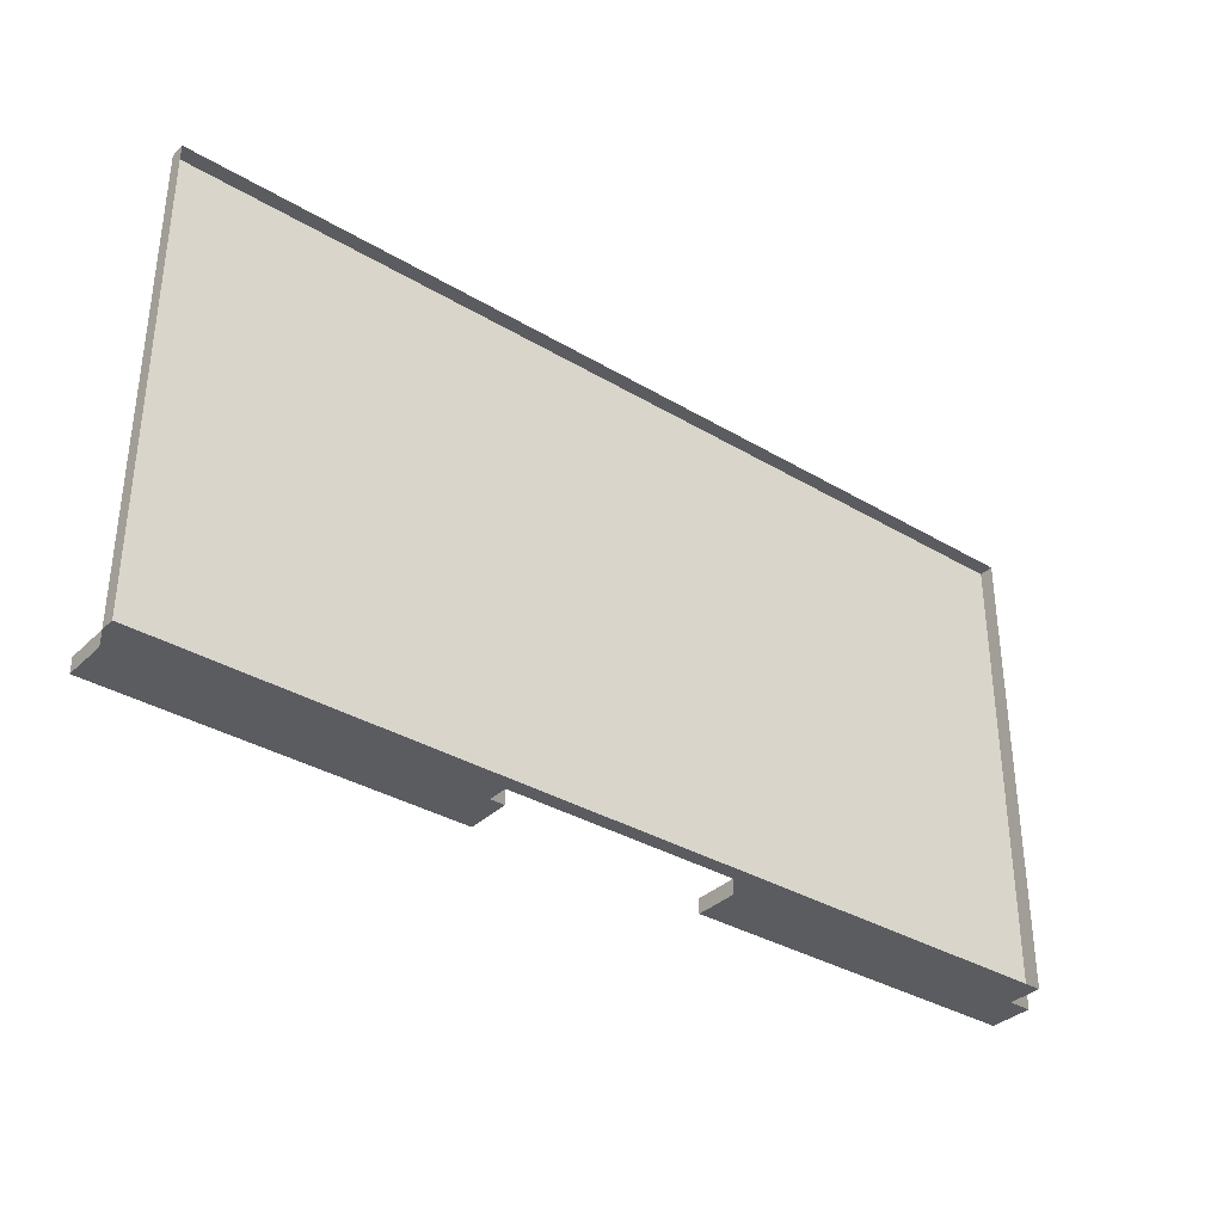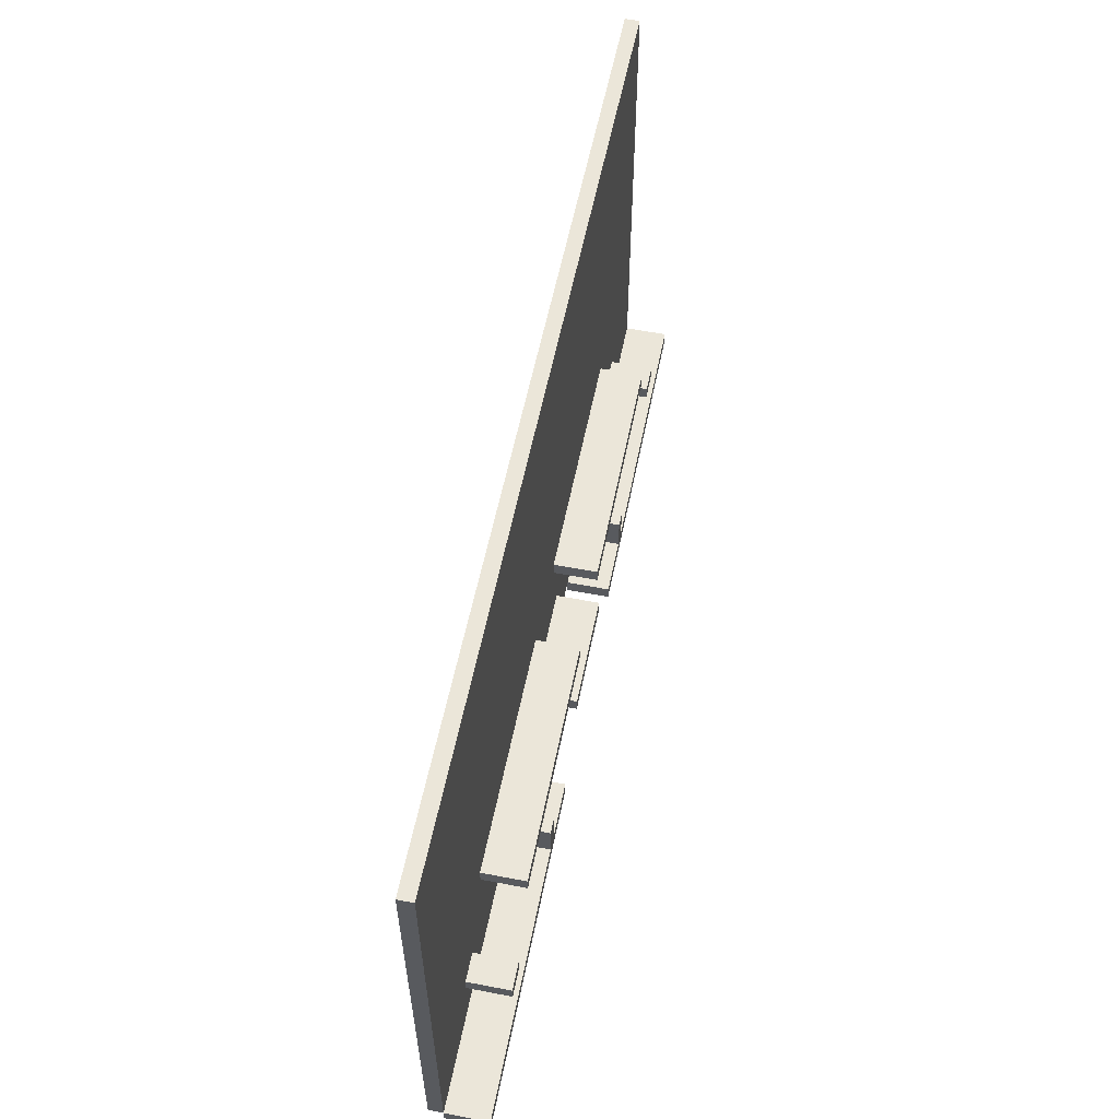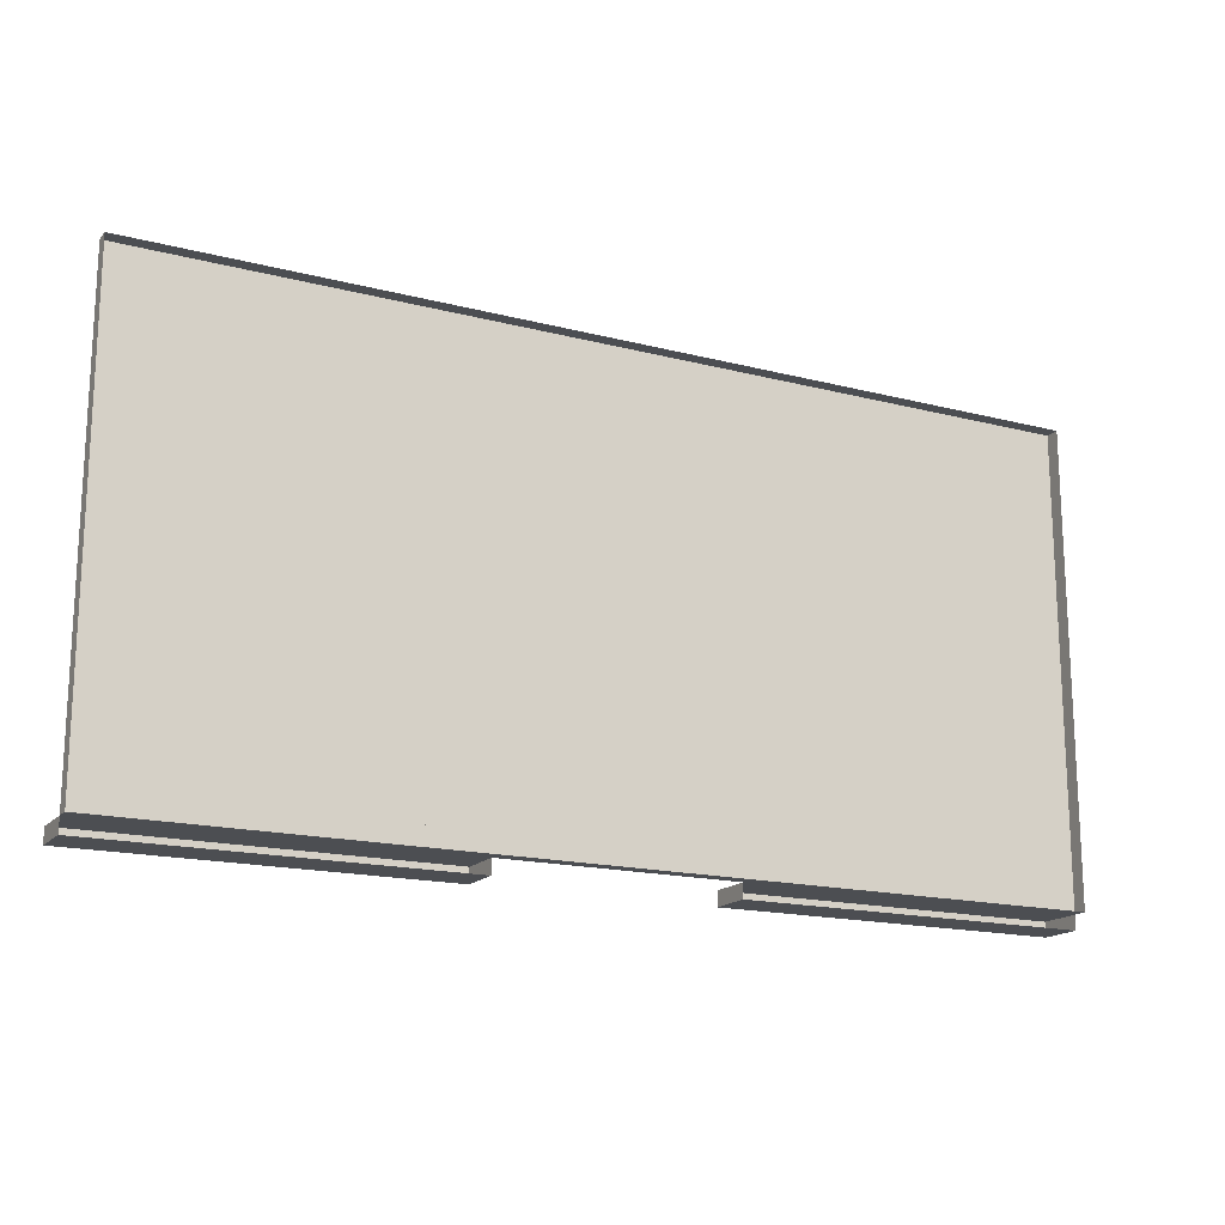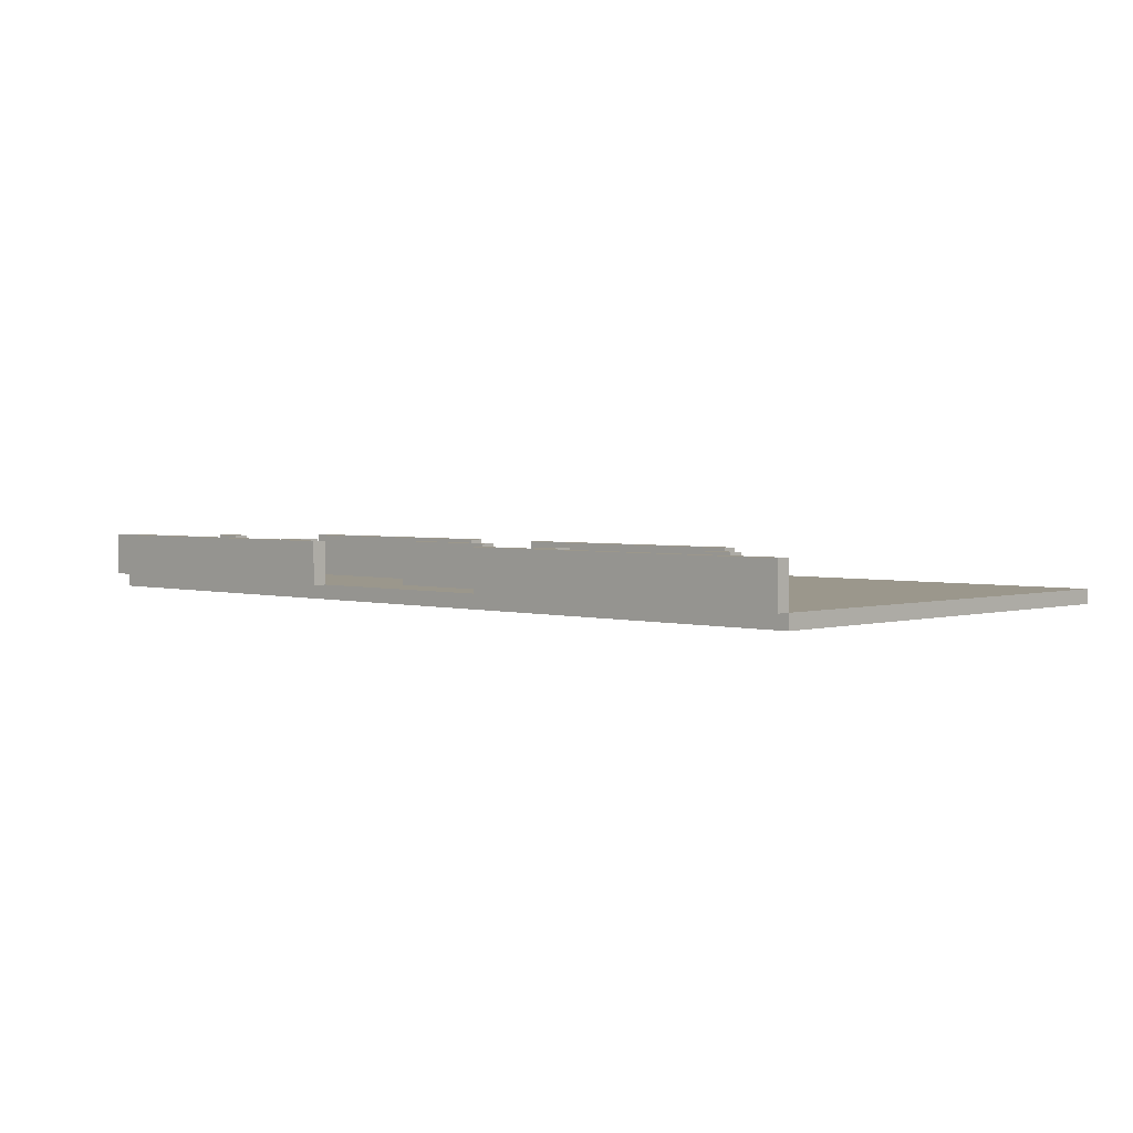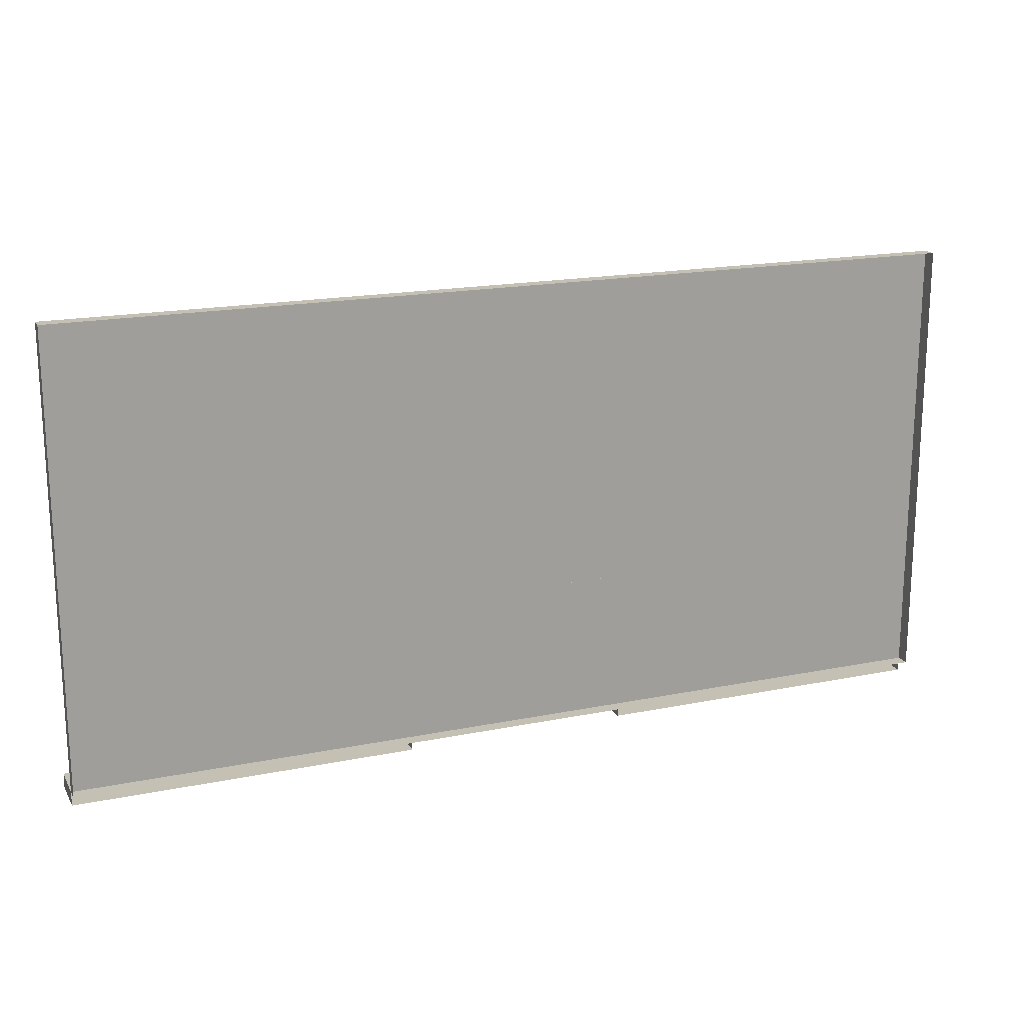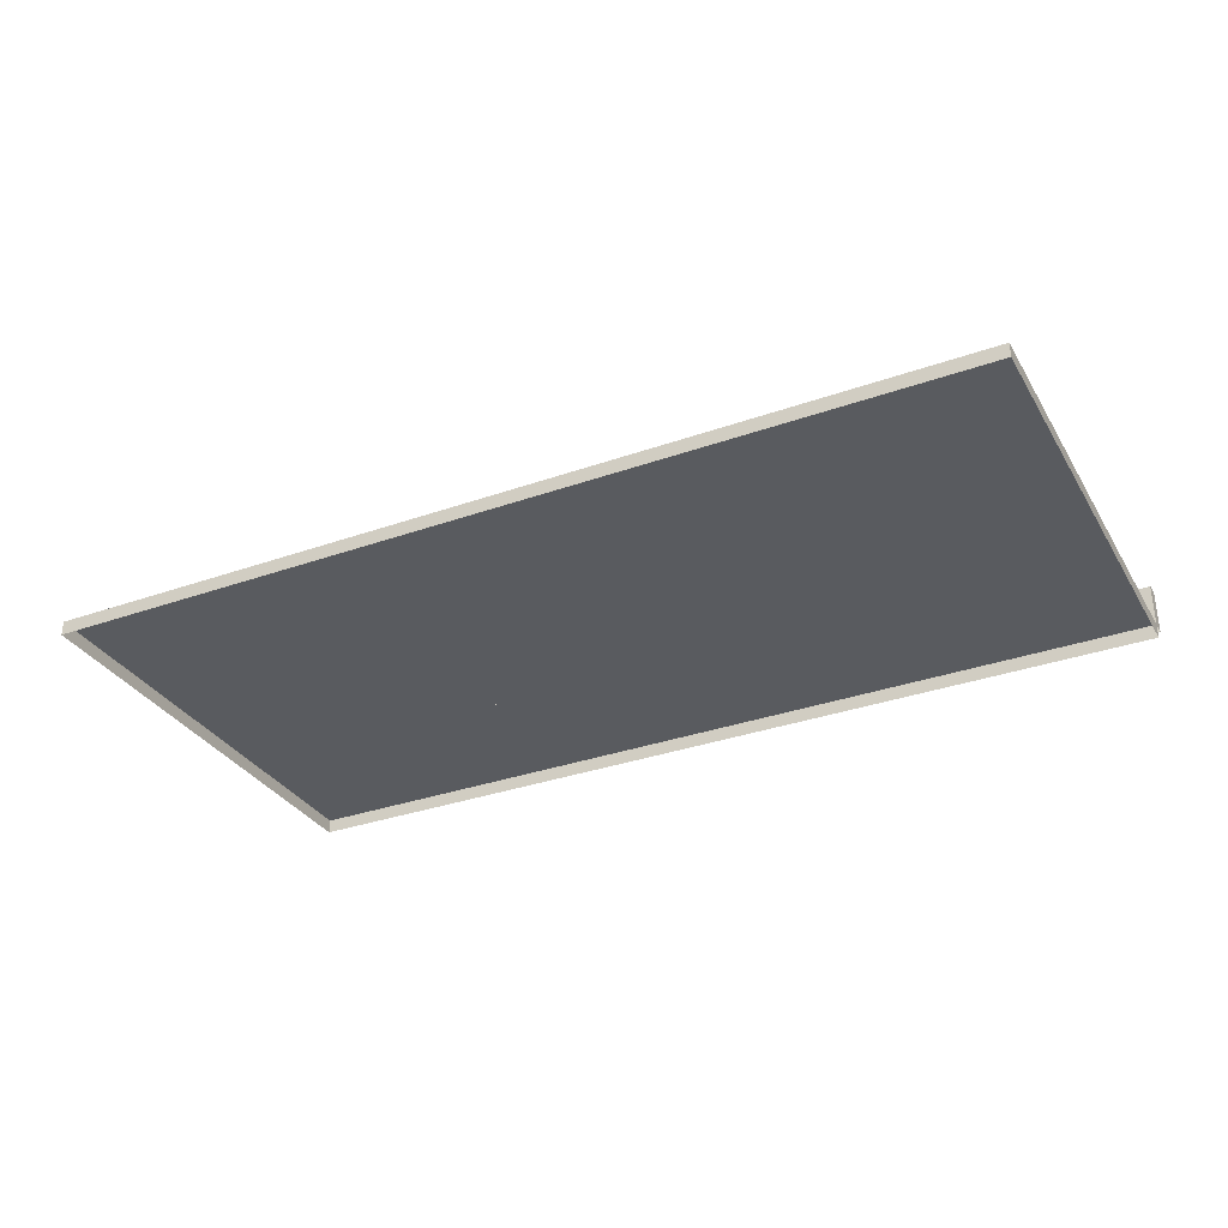
<metadata>
{"format":"obj","ext":"obj","renderer":"f3d","projection":"perspective","resolution":1024,"background":"white","views":[{"elev":-34.9,"azim":141.5,"up":"+Y"},{"elev":57.1,"azim":-78.7,"up":"+Y"},{"elev":-17.0,"azim":152.6,"up":"+Y"},{"elev":2.6,"azim":44.3,"up":"+Z"},{"elev":18.2,"azim":158.5,"up":"+Y"},{"elev":-32.4,"azim":-153.7,"up":"+Z"}]}
</metadata>
<code>
o map_Cube
v 64 32 3e-06
v 64 0 3e-06
v 0 32 0
v 0 0 0
v 64 32 -1
v 64 0 -1
v 0 32 -1
v 0 0 -1
v 12 9 1e-06
v 12 10 1e-06
v 52 9 2e-06
v 52 10 2e-06
v 12 9 3
v 12 10 3
v 52 9 3
v 52 10 3
v 29 9 1e-06
v 29 10 3
v 29 10 1e-06
v 29 9 3
v 35 10 2e-06
v 35 9 3
v 35 9 2e-06
v 35 10 3
v 0 -1 0
v 0 0 0
v 24 -1 1e-06
v 24 0 1e-06
v -0 -1 3
v -0 0 3
v 24 -1 3
v 24 0 3
v 64 0 3
v 64 -1 3
v 40 0 3
v 40 -1 3
v 64 0 3e-06
v 64 -1 3e-06
v 40 0 2e-06
v 40 -1 2e-06
v 28 3.5 1e-06
v 28 4.5 1e-06
v 28 3.5 3
v 28 4.5 3
v 36 3.5 2e-06
v 36 4.5 3
v 36 4.5 2e-06
v 36 3.5 3
v 7 3.5 0
v 7 4.5 0
v 7 3.5 3
v 7 4.5 3
v 9 3.5 0
v 9 4.5 3
v 9 4.5 0
v 9 3.5 3
v 55 3.5 2e-06
v 55 4.5 2e-06
v 55 3.5 3
v 55 4.5 3
v 57 3.5 3e-06
v 57 4.5 3
v 57 4.5 3e-06
v 57 3.5 3
v 19 0 1e-06
v 19 2.5 1e-06
v 19 0 3
v 19 2.5 3
v 20 0 1e-06
v 20 2.5 3
v 20 2.5 1e-06
v 20 0 3
v 44 0 2e-06
v 44 2.5 2e-06
v 44 0 3
v 44 2.5 3
v 45 0 2e-06
v 45 2.5 3
v 45 2.5 2e-06
v 45 0 3
f 5 3 1
f 3 8 4
f 2 8 6
f 1 4 2
f 5 2 6
f 12 15 11
f 18 13 20
f 14 9 13
f 20 9 17
f 19 14 18
f 22 21 23
f 18 17 19
f 16 22 15
f 15 23 11
f 12 24 16
f 37 35 33
f 28 31 27
f 32 29 31
f 30 25 29
f 31 25 27
f 28 30 32
f 34 40 38
f 35 40 36
f 33 36 34
f 37 34 38
f 46 43 48
f 44 41 43
f 48 41 45
f 47 44 46
f 46 45 47
f 54 51 56
f 52 49 51
f 56 49 53
f 55 52 54
f 54 53 55
f 62 59 64
f 60 57 59
f 64 57 61
f 63 60 62
f 62 61 63
f 70 67 72
f 68 65 67
f 72 65 69
f 71 68 70
f 70 69 71
f 78 75 80
f 76 73 75
f 80 73 77
f 79 76 78
f 78 77 79
f 5 7 3
f 3 7 8
f 2 4 8
f 1 3 4
f 5 1 2
f 12 16 15
f 18 14 13
f 14 10 9
f 20 13 9
f 19 10 14
f 22 24 21
f 18 20 17
f 16 24 22
f 15 22 23
f 12 21 24
f 37 39 35
f 28 32 31
f 32 30 29
f 30 26 25
f 31 29 25
f 28 26 30
f 34 36 40
f 35 39 40
f 33 35 36
f 37 33 34
f 46 44 43
f 44 42 41
f 48 43 41
f 47 42 44
f 46 48 45
f 54 52 51
f 52 50 49
f 56 51 49
f 55 50 52
f 54 56 53
f 62 60 59
f 60 58 57
f 64 59 57
f 63 58 60
f 62 64 61
f 70 68 67
f 68 66 65
f 72 67 65
f 71 66 68
f 70 72 69
f 78 76 75
f 76 74 73
f 80 75 73
f 79 74 76
f 78 80 77

</code>
